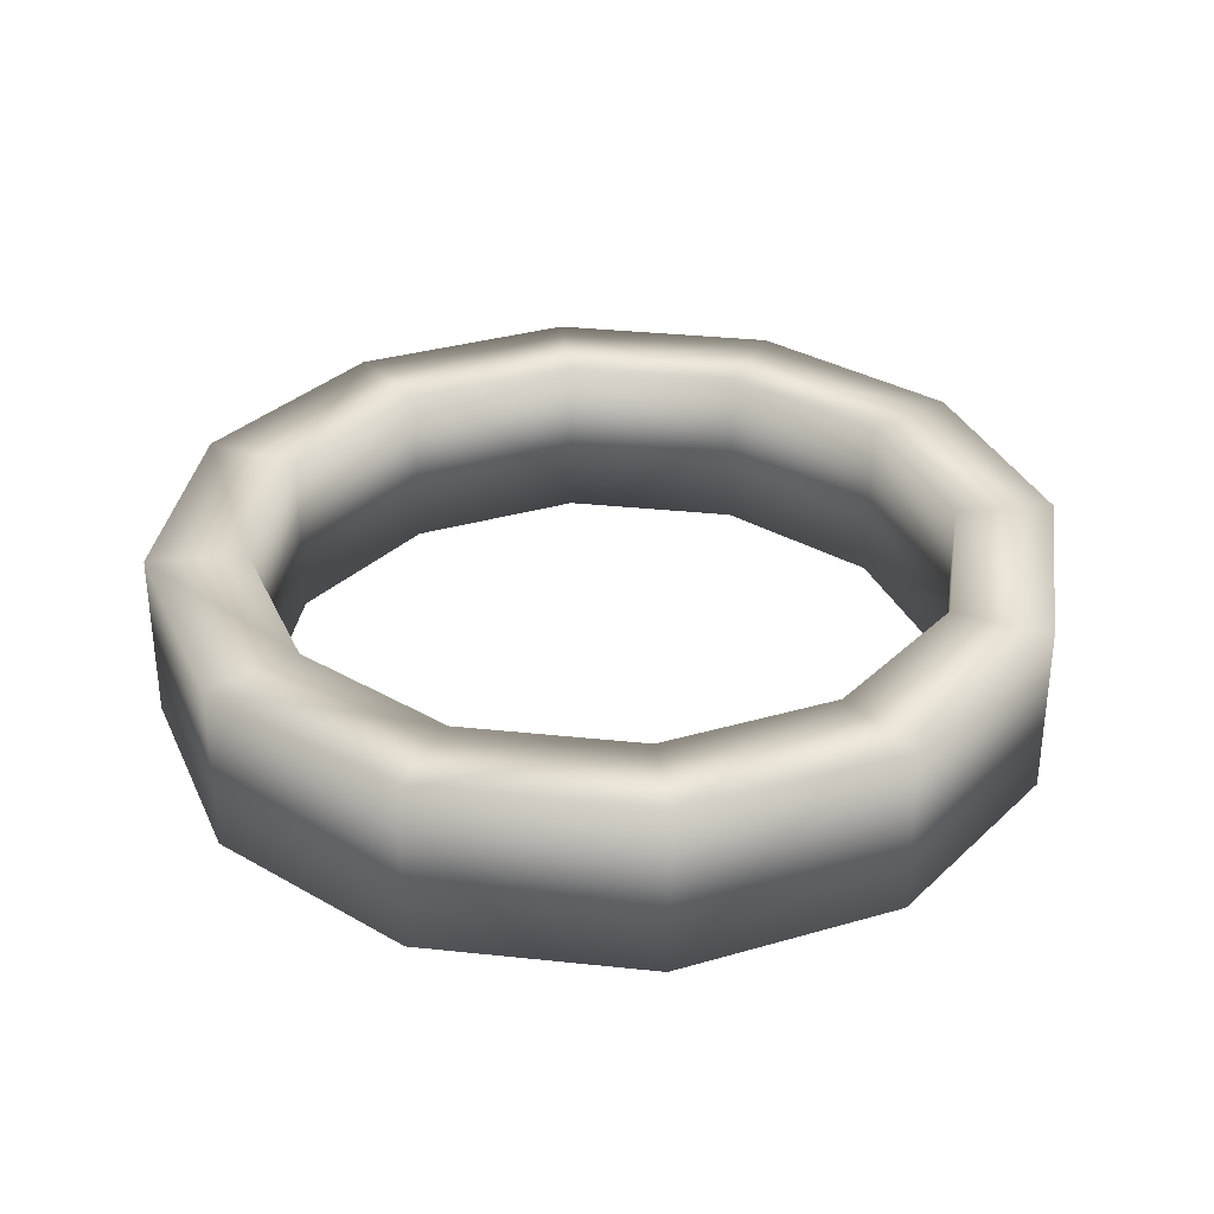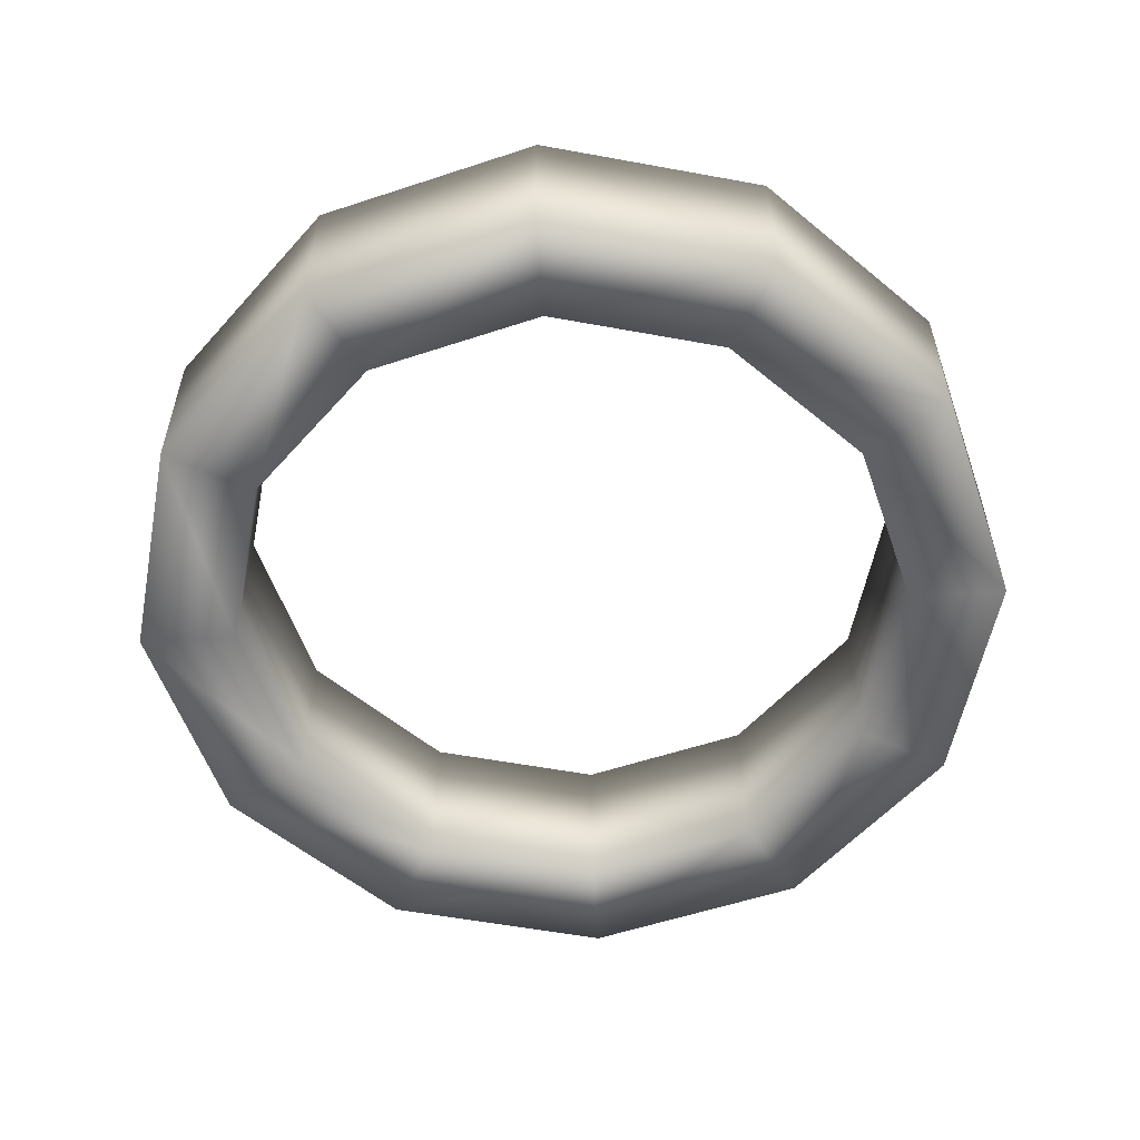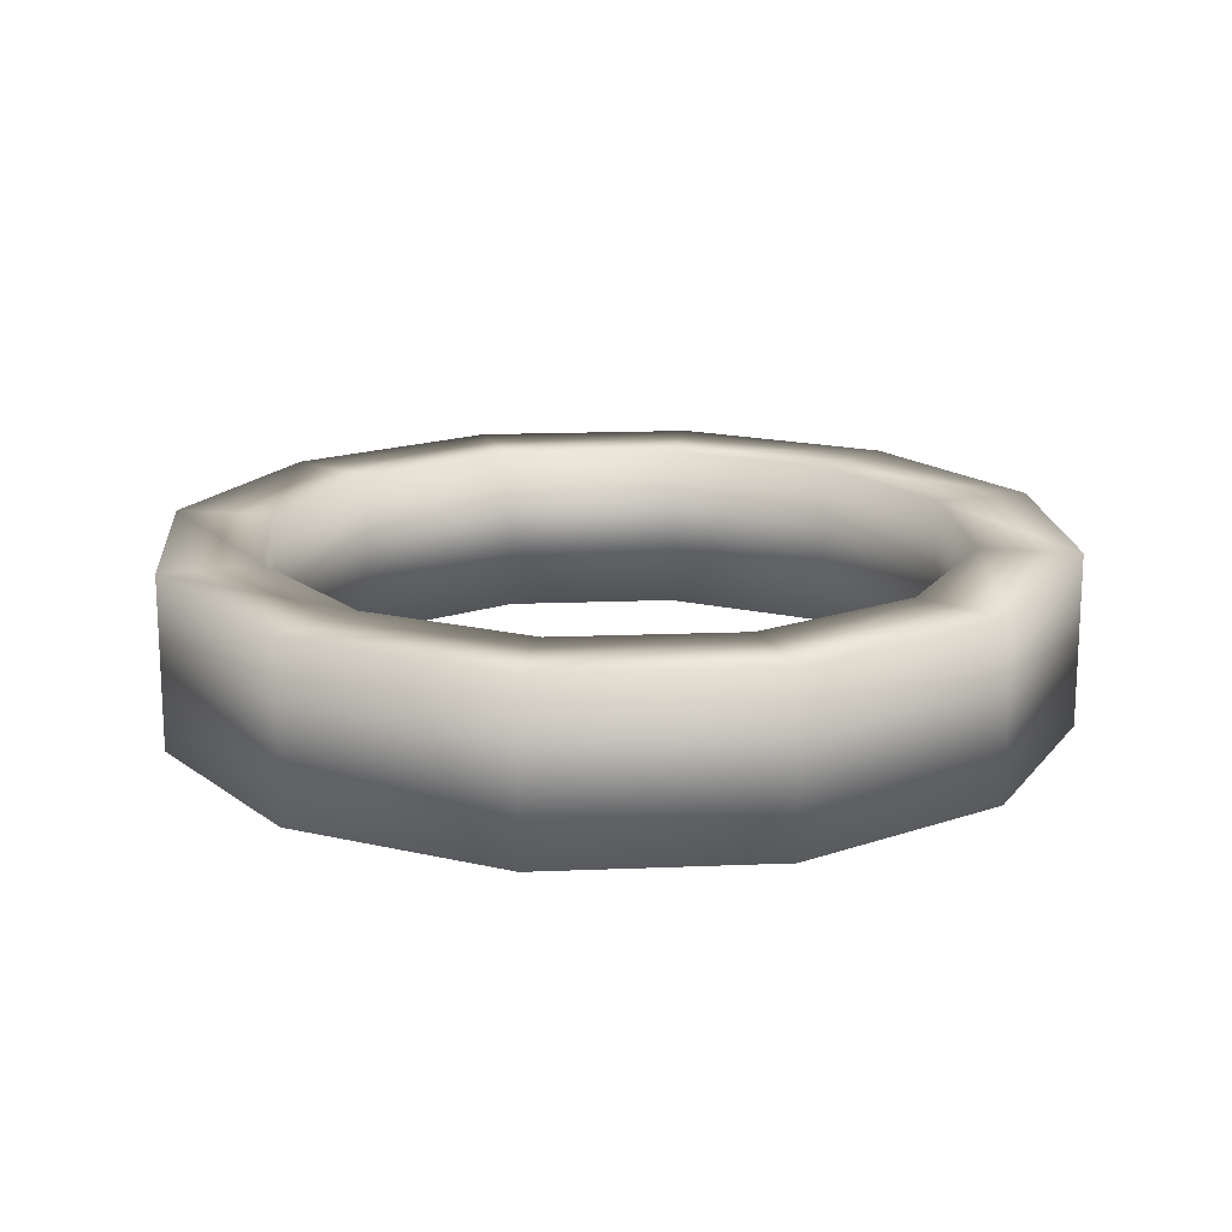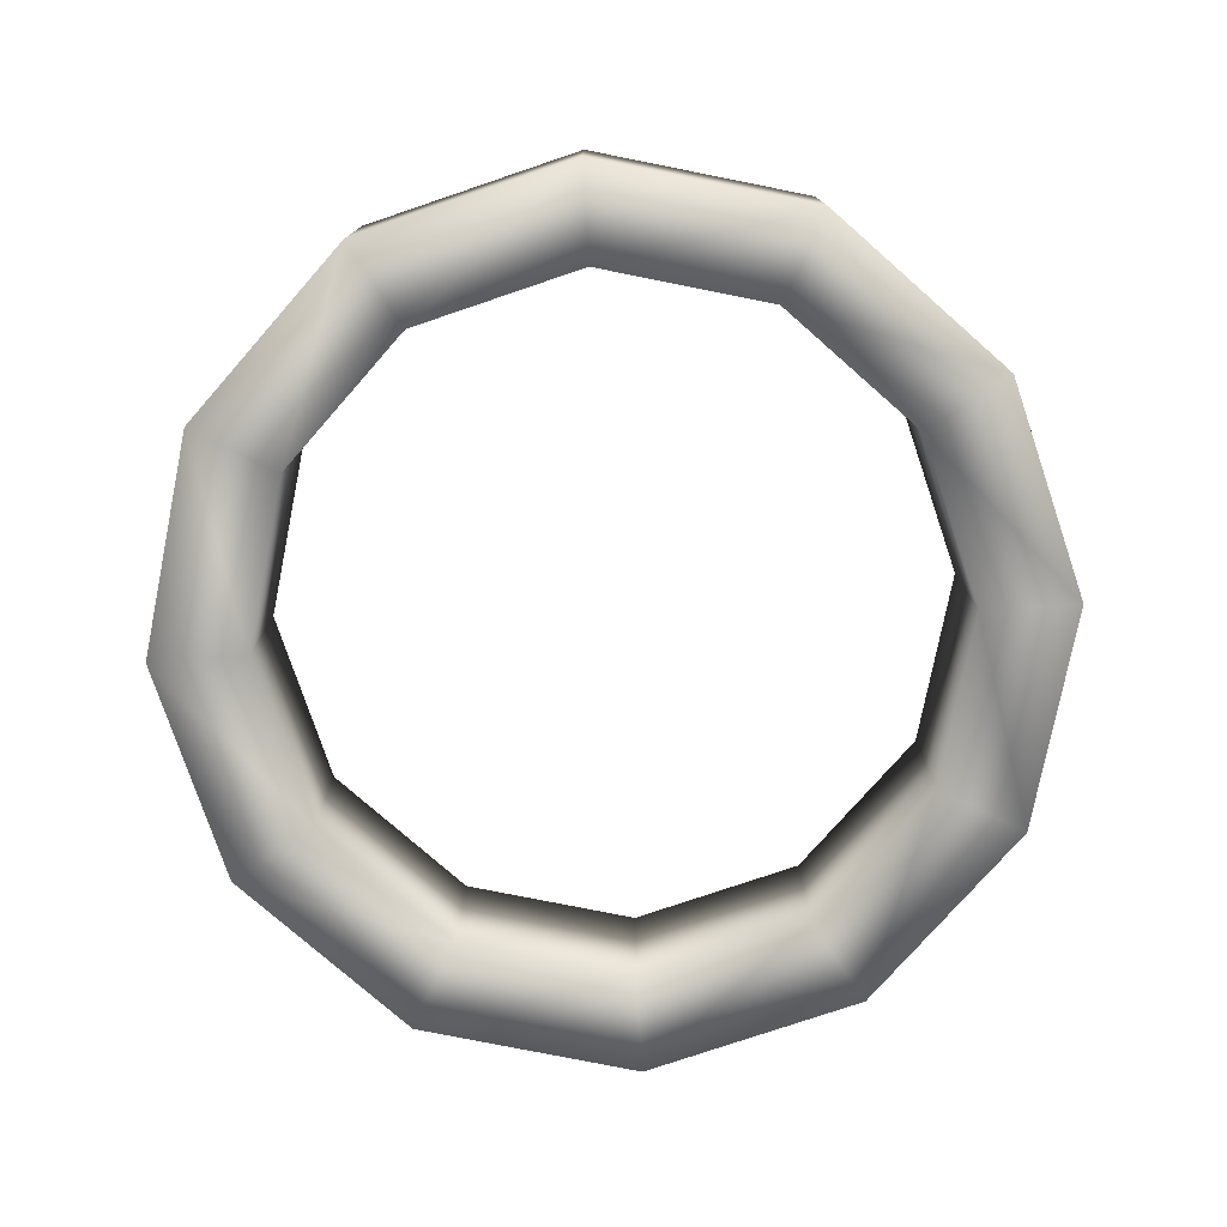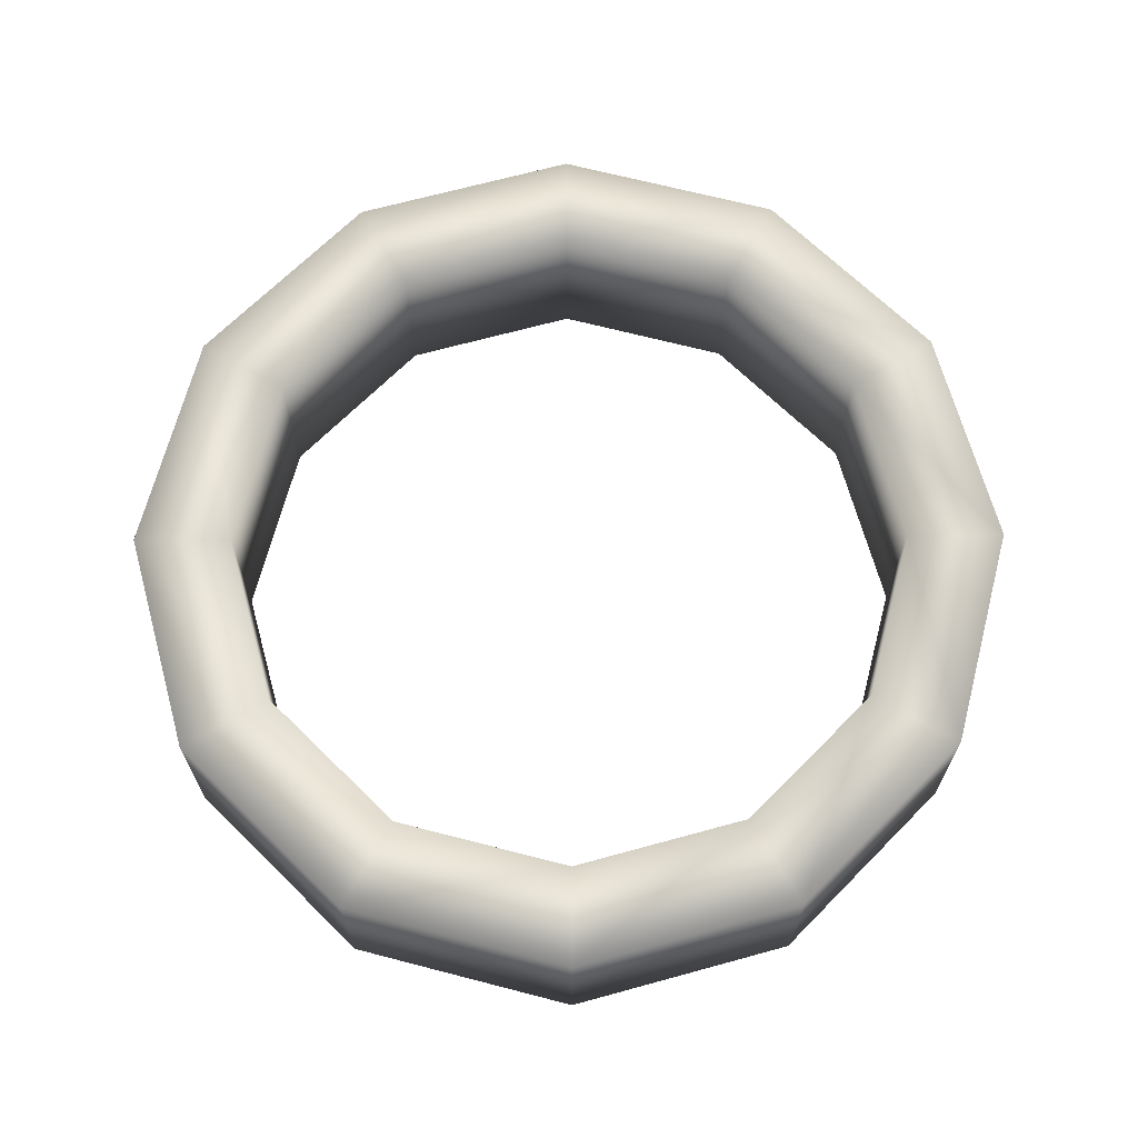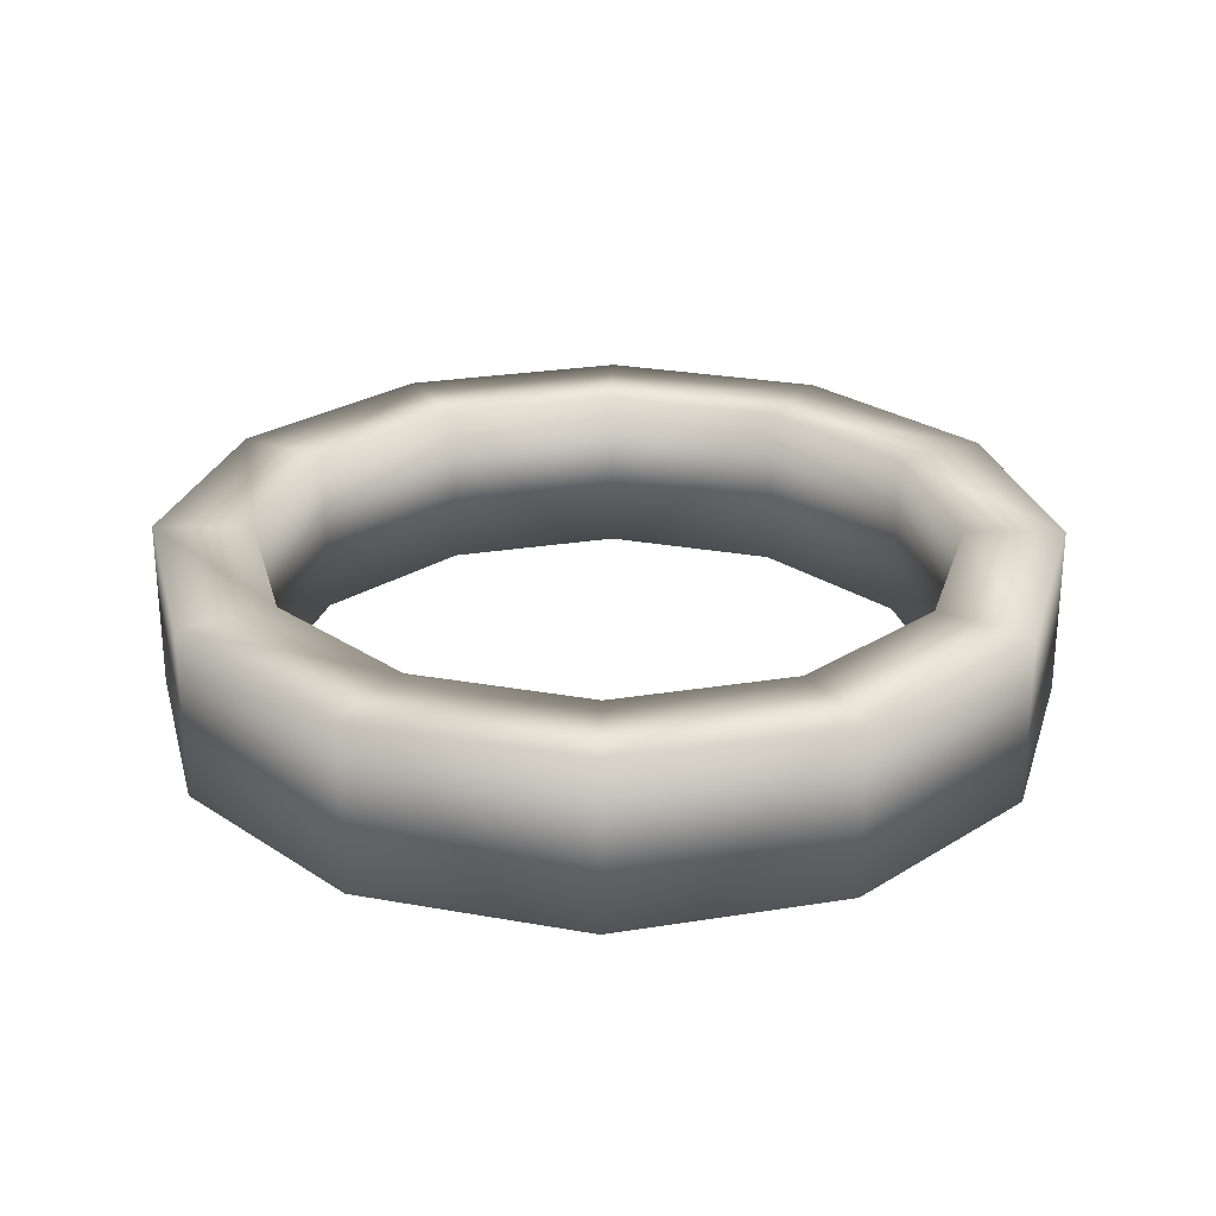
<metadata>
{"format":"obj","ext":"obj","renderer":"f3d","projection":"perspective","resolution":1024,"background":"white","views":[{"elev":33.3,"azim":113.3,"up":"+Y"},{"elev":-56.2,"azim":-85.9,"up":"+Y"},{"elev":17.0,"azim":-139.7,"up":"+Y"},{"elev":-77.2,"azim":63.7,"up":"+Y"},{"elev":67.6,"azim":149.6,"up":"+Y"},{"elev":26.6,"azim":-149.2,"up":"+Y"}]}
</metadata>
<code>
v  562.5 108.3 -0
v  437.5 108.3 -0
v  437.5 -108.3 -0
v  562.5 -108.3 -0
v  487.1 108.3 -281.2
v  378.9 108.3 -218.8
v  378.9 -108.3 -218.8
v  487.1 -108.3 -281.2
v  281.2 108.3 -487.1
v  218.8 108.3 -378.9
v  218.8 -108.3 -378.9
v  281.2 -108.3 -487.1
v  0 108.3 -562.5
v  0 108.3 -437.5
v  0 -108.3 -437.5
v  0 -108.3 -562.5
v  -281.2 108.3 -487.1
v  -218.8 108.3 -378.9
v  -218.8 -108.3 -378.9
v  -281.2 -108.3 -487.1
v  -487.1 108.3 -281.2
v  -378.9 108.3 -218.8
v  -378.9 -108.3 -218.8
v  -487.1 -108.3 -281.2
v  -562.5 108.3 -0
v  -437.5 108.3 -0
v  -437.5 -108.3 -0
v  -562.5 -108.3 -0
v  -487.1 108.3 281.2
v  -378.9 108.3 218.8
v  -378.9 -108.3 218.8
v  -487.1 -108.3 281.2
v  -281.2 108.3 487.1
v  -218.8 108.3 378.9
v  -218.8 -108.3 378.9
v  -281.2 -108.3 487.1
v  0 108.3 562.5
v  0 108.3 437.5
v  0 -108.3 437.5
v  0 -108.3 562.5
v  281.2 108.3 487.1
v  218.8 108.3 378.9
v  218.8 -108.3 378.9
v  281.2 -108.3 487.1
v  487.1 108.3 281.2
v  378.9 108.3 218.8
v  378.9 -108.3 218.8
v  487.1 -108.3 281.2
o T2
g T2
f 40 44 41 37
f 1 5 6 2
f 3 7 8 4
f 35 31 30 34
f 5 9 10 6
f 16 20 17 13
f 7 11 12 8
f 24 28 25 21
f 9 13 14 10
f 20 24 21 17
f 11 15 16 12
f 4 8 5 1
f 13 17 18 14
f 47 43 42 46
f 15 19 20 16
f 36 40 37 33
f 17 21 22 18
f 10 11 7 6
f 19 23 24 20
f 44 48 45 41
f 21 25 26 22
f 32 36 33 29
f 23 27 28 24
f 42 43 39 38
f 25 29 30 26
f 26 27 23 22
f 27 31 32 28
f 18 19 15 14
f 29 33 34 30
f 22 23 19 18
f 31 35 36 32
f 7 3 2 6
f 33 37 38 34
f 48 4 1 45
f 35 39 40 36
f 2 3 47 46
f 37 41 42 38
f 8 12 9 5
f 39 43 44 40
f 39 35 34 38
f 41 45 46 42
f 12 16 13 9
f 43 47 48 44
f 28 32 29 25
f 45 1 2 46
f 14 15 11 10
f 47 3 4 48
f 31 27 26 30

</code>
